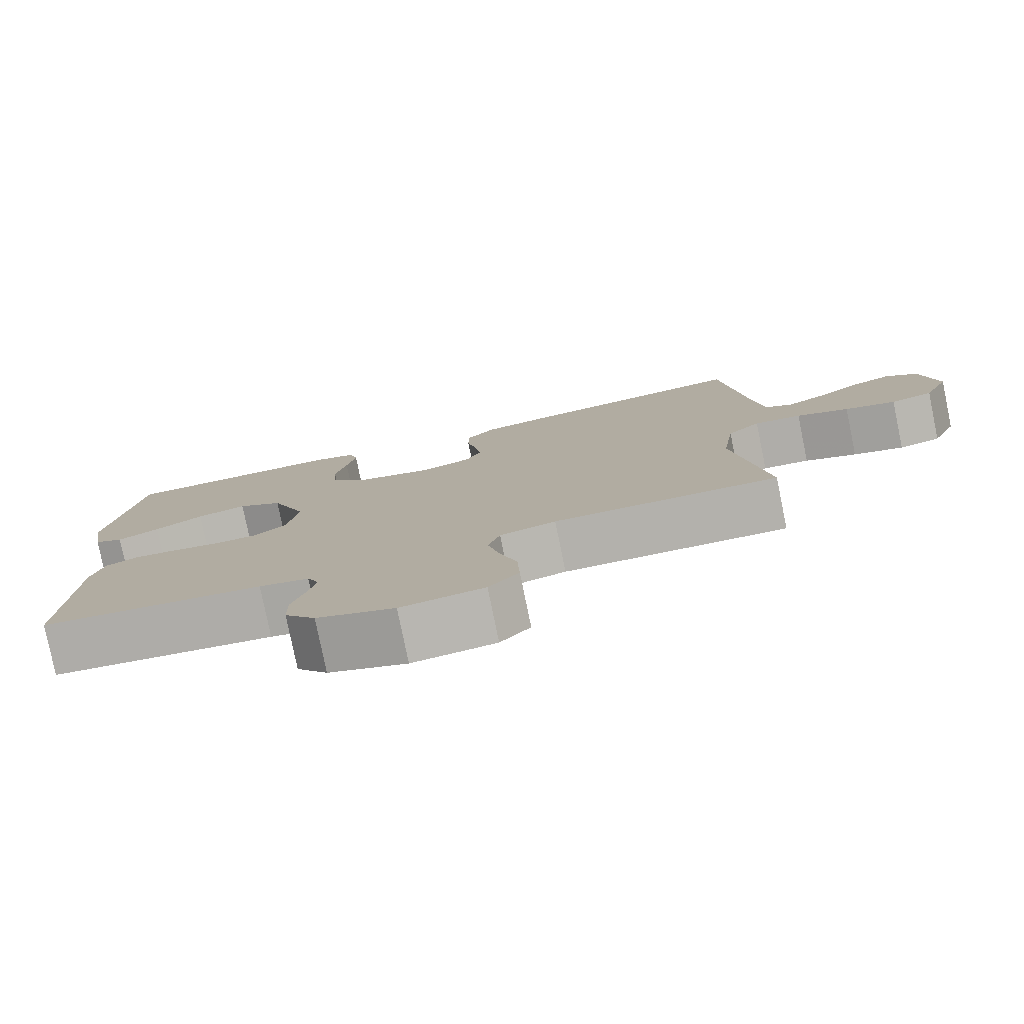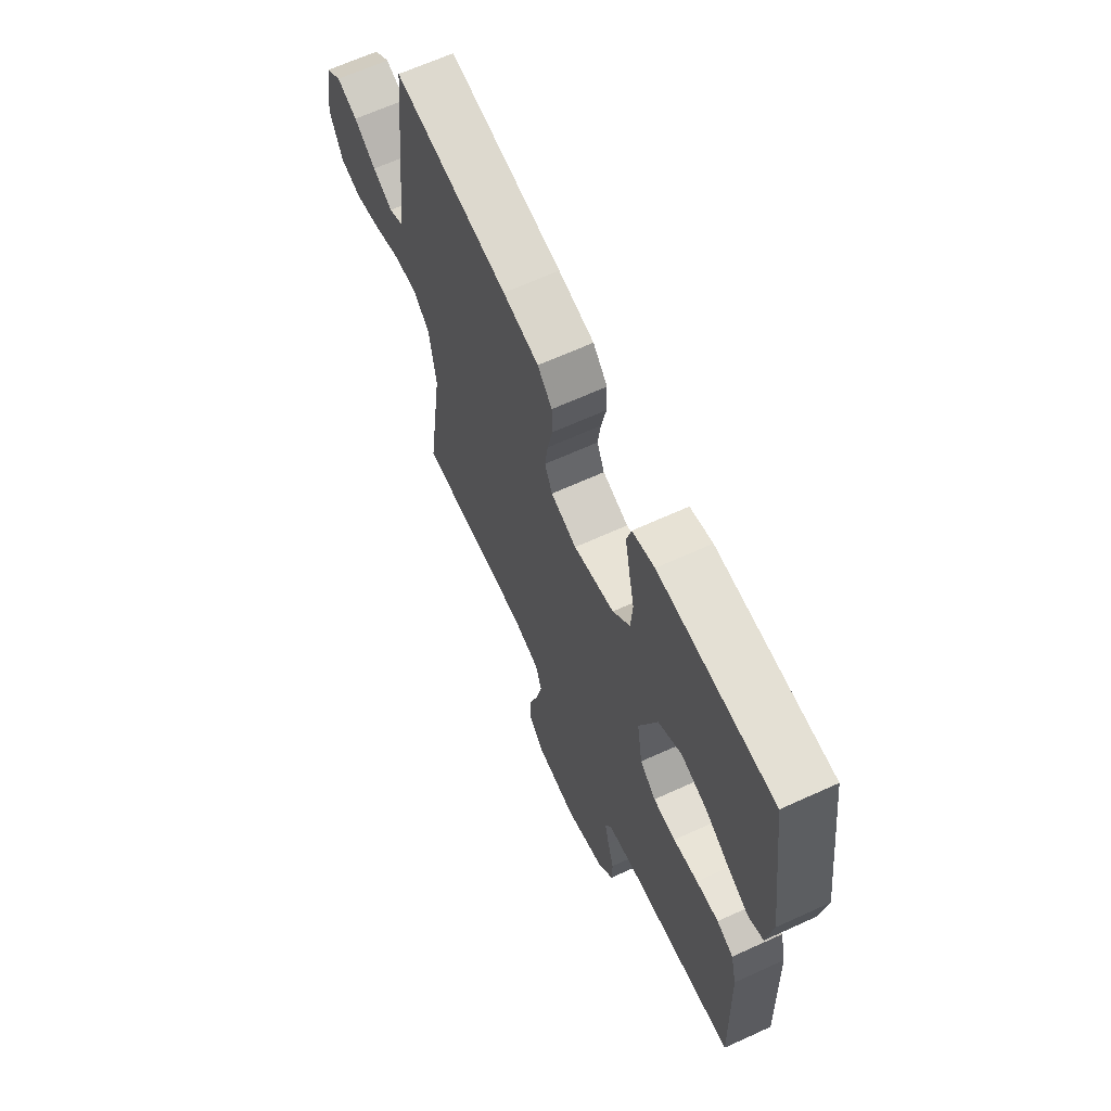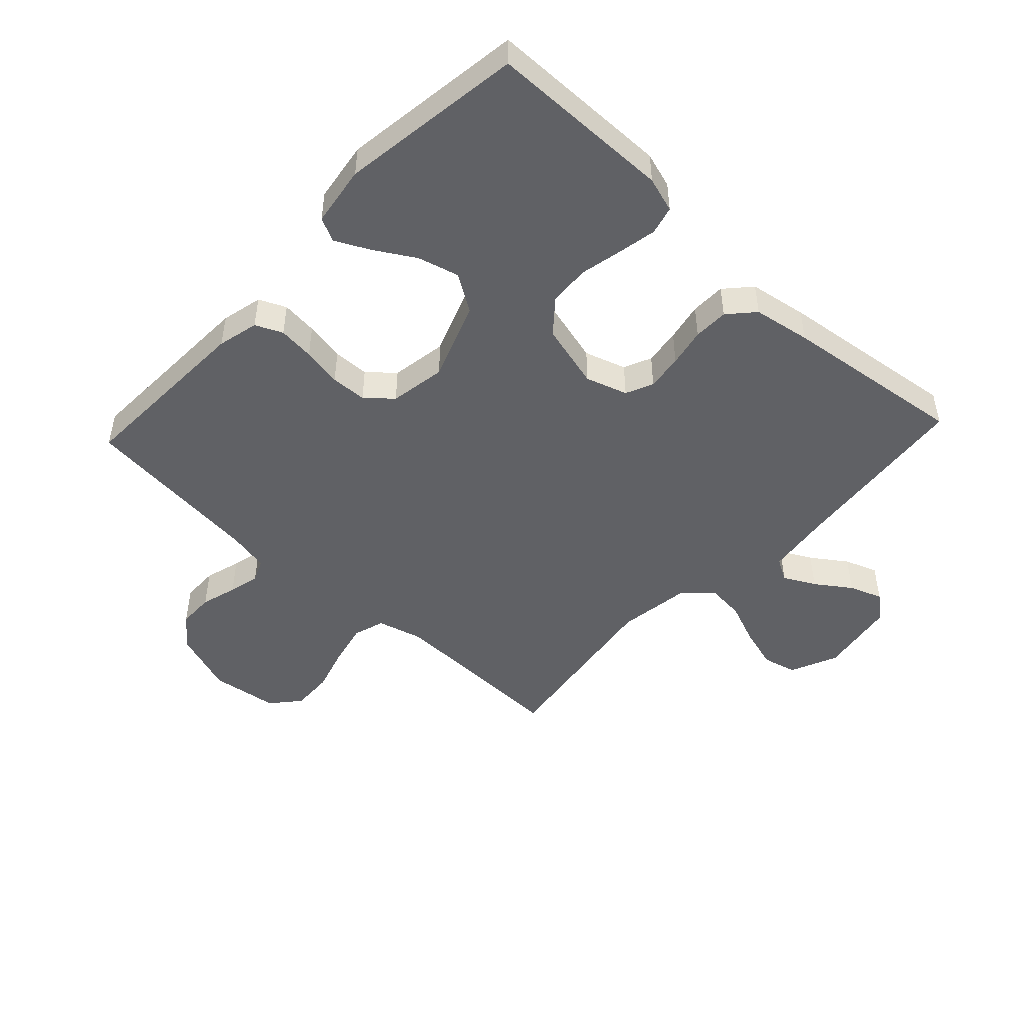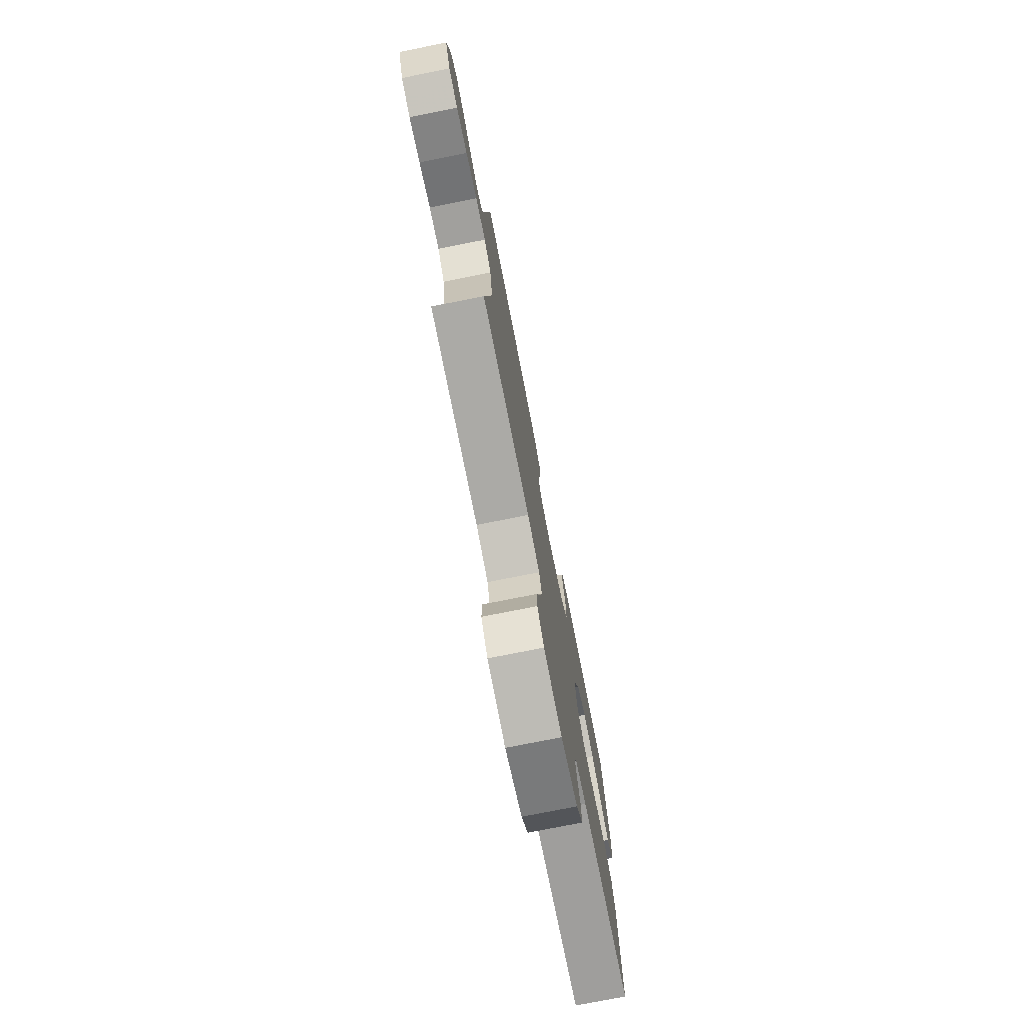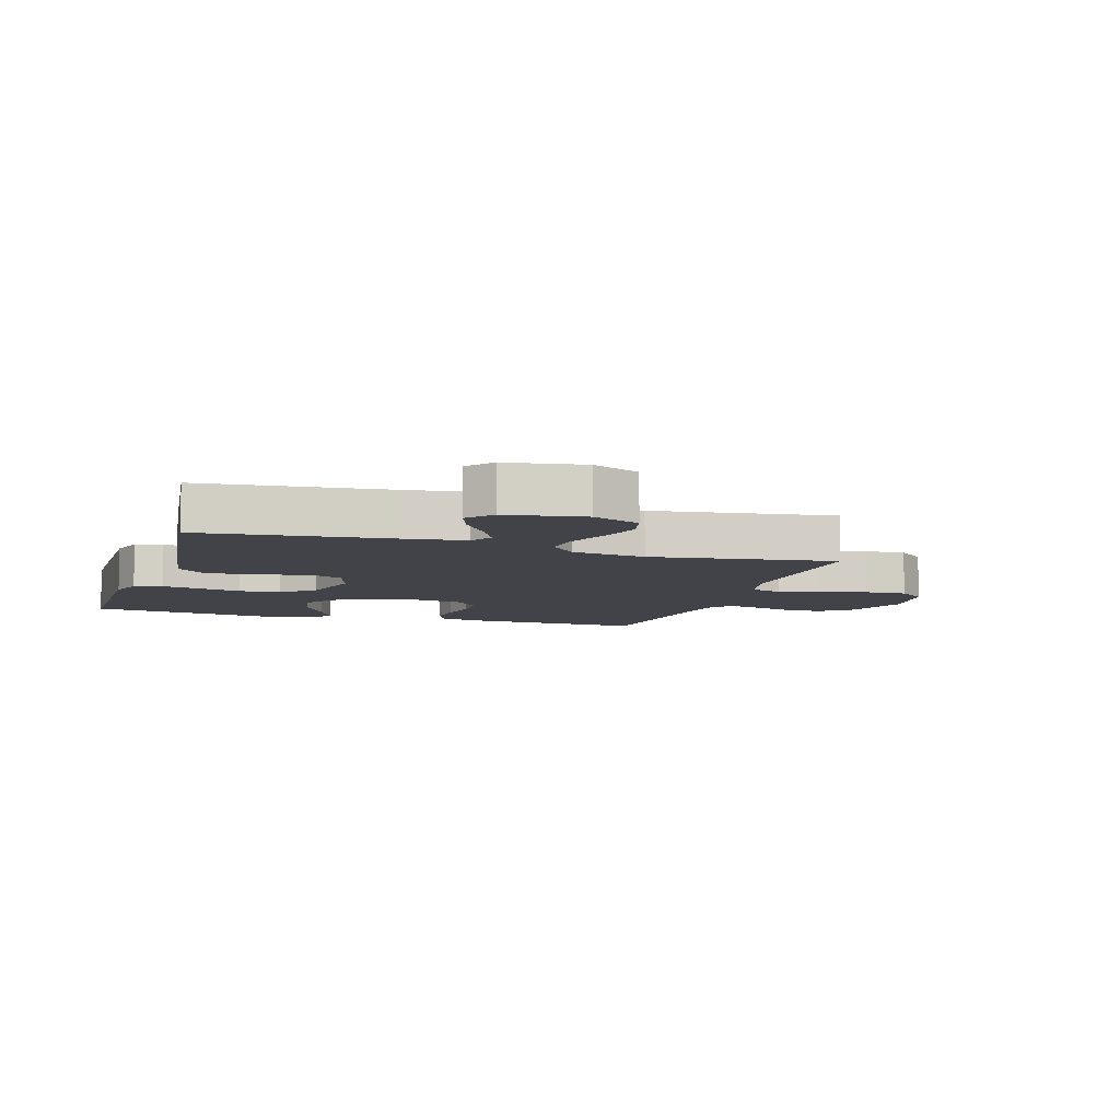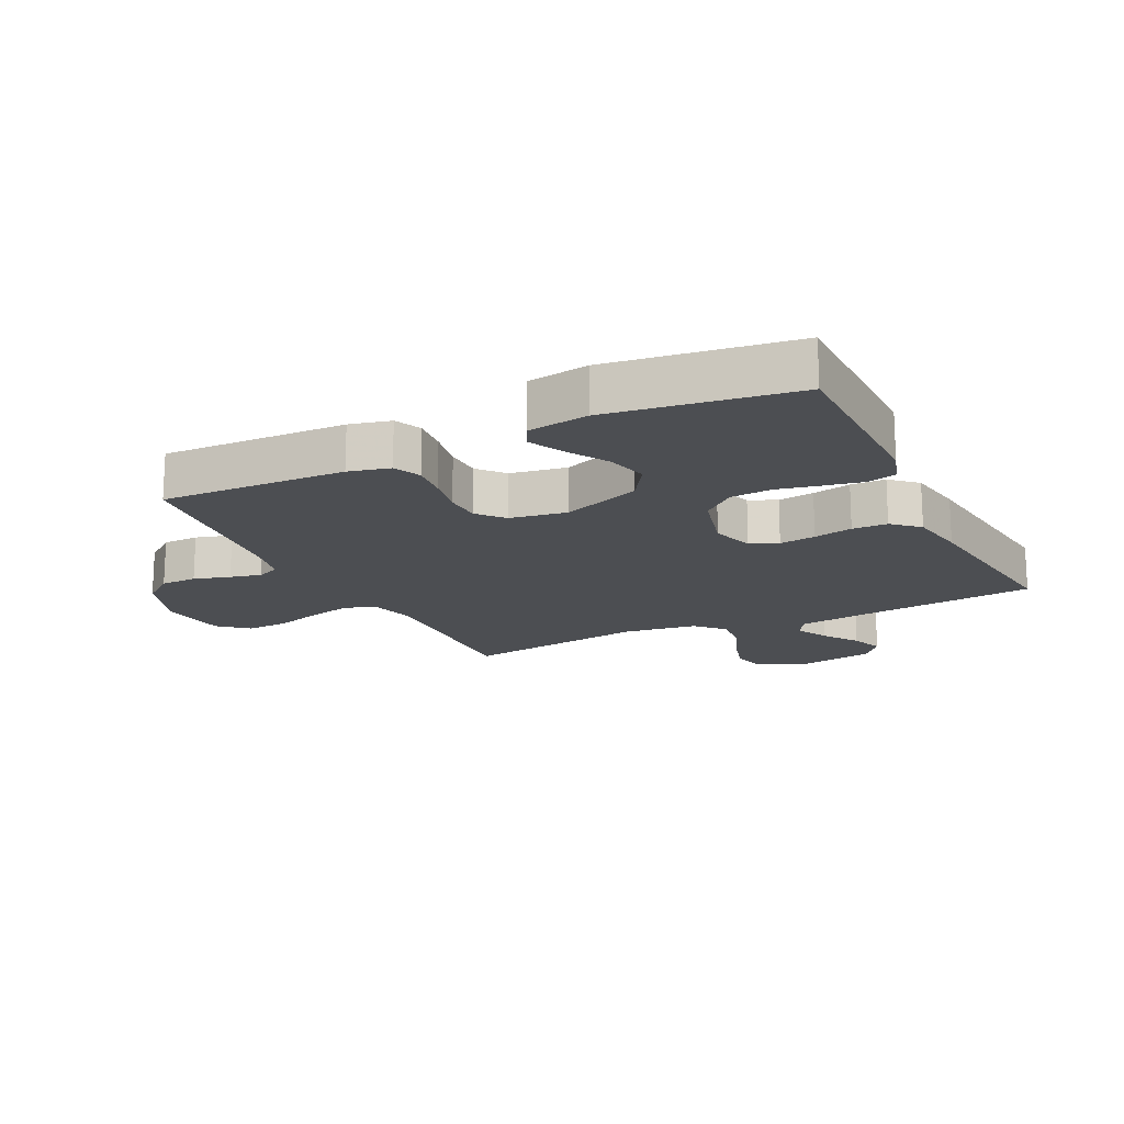
<metadata>
{"format":"obj","ext":"obj","renderer":"f3d","projection":"perspective","resolution":1024,"background":"white","views":[{"elev":-79.5,"azim":11.6,"up":"+Z"},{"elev":65.7,"azim":-114.6,"up":"+Z"},{"elev":-47.9,"azim":-43.1,"up":"+Y"},{"elev":-76.9,"azim":101.2,"up":"+Z"},{"elev":-7.6,"azim":72.4,"up":"+Y"},{"elev":-16.9,"azim":-64.0,"up":"+Y"}]}
</metadata>
<code>
v 0.5 0.07 0.5
v 0.532 0.07 0.2
v 0.546 0.07 0.095
v 0.583 0.07 0.074
v 0.635 0.07 0.101
v 0.692 0.07 0.141
v 0.746 0.07 0.161
v 0.788 0.07 0.126
v 0.809 0.07 0
v 0.775 0.07 -0.078
v 0.719 0.07 -0.092
v 0.651 0.07 -0.072
v 0.581 0.07 -0.044
v 0.518 0.07 -0.038
v 0.474 0.07 -0.08
v 0.457 0.07 -0.2
v 0.5 0.07 -0.5
v 0.2 0.07 -0.494
v 0.125 0.07 -0.514
v 0.109 0.07 -0.565
v 0.125 0.07 -0.635
v 0.148 0.07 -0.71
v 0.151 0.07 -0.779
v 0.111 0.07 -0.826
v 0 0.07 -0.841
v -0.104 0.07 -0.804
v -0.145 0.07 -0.752
v -0.146 0.07 -0.693
v -0.129 0.07 -0.634
v -0.117 0.07 -0.583
v -0.133 0.07 -0.546
v -0.2 0.07 -0.532
v -0.5 0.07 -0.5
v -0.49 0.07 -0.2
v -0.474 0.07 -0.133
v -0.43 0.07 -0.113
v -0.371 0.07 -0.119
v -0.306 0.07 -0.131
v -0.247 0.07 -0.129
v -0.205 0.07 -0.092
v -0.19 0.07 0
v -0.238 0.07 0.128
v -0.299 0.07 0.167
v -0.366 0.07 0.149
v -0.431 0.07 0.11
v -0.487 0.07 0.082
v -0.526 0.07 0.101
v -0.541 0.07 0.2
v -0.5 0.07 0.5
v -0.2 0.07 0.503
v -0.142 0.07 0.485
v -0.13 0.07 0.439
v -0.142 0.07 0.376
v -0.157 0.07 0.306
v -0.152 0.07 0.239
v -0.107 0.07 0.186
v 0 0.07 0.158
v 0.068 0.07 0.18
v 0.088 0.07 0.225
v 0.08 0.07 0.284
v 0.067 0.07 0.347
v 0.068 0.07 0.404
v 0.106 0.07 0.446
v 0.2 0.07 0.462
v 0.5 0 0.5
v 0.532 0 0.2
v 0.546 0 0.095
v 0.583 0 0.074
v 0.635 0 0.101
v 0.692 0 0.141
v 0.746 0 0.161
v 0.788 0 0.126
v 0.809 0 0
v 0.775 0 -0.078
v 0.719 0 -0.092
v 0.651 0 -0.072
v 0.581 0 -0.044
v 0.518 0 -0.038
v 0.474 0 -0.08
v 0.457 0 -0.2
v 0.5 0 -0.5
v 0.2 0 -0.494
v 0.125 0 -0.514
v 0.109 0 -0.565
v 0.125 0 -0.635
v 0.148 0 -0.71
v 0.151 0 -0.779
v 0.111 0 -0.826
v 0 0 -0.841
v -0.104 0 -0.804
v -0.145 0 -0.752
v -0.146 0 -0.693
v -0.129 0 -0.634
v -0.117 0 -0.583
v -0.133 0 -0.546
v -0.2 0 -0.532
v -0.5 0 -0.5
v -0.49 0 -0.2
v -0.474 0 -0.133
v -0.43 0 -0.113
v -0.371 0 -0.119
v -0.306 0 -0.131
v -0.247 0 -0.129
v -0.205 0 -0.092
v -0.19 0 0
v -0.238 0 0.128
v -0.299 0 0.167
v -0.366 0 0.149
v -0.431 0 0.11
v -0.487 0 0.082
v -0.526 0 0.101
v -0.541 0 0.2
v -0.5 0 0.5
v -0.2 0 0.503
v -0.142 0 0.485
v -0.13 0 0.439
v -0.142 0 0.376
v -0.157 0 0.306
v -0.152 0 0.239
v -0.107 0 0.186
v 0 0 0.158
v 0.068 0 0.18
v 0.088 0 0.225
v 0.08 0 0.284
v 0.067 0 0.347
v 0.068 0 0.404
v 0.106 0 0.446
v 0.2 0 0.462
f 63 64 1 2
f 60 61 62 63
f 59 60 63 2
f 58 59 2 3
f 57 58 3 4
f 51 52 53 54
f 49 50 51 54
f 49 54 55
f 48 49 55 56
f 44 45 46 47
f 44 47 48
f 43 44 48
f 35 36 37 38
f 33 34 35 38
f 32 33 38 39
f 31 32 39 40
f 26 27 28 29
f 26 29 30
f 25 26 30
f 21 22 23 24
f 20 21 24 25
f 19 20 25 30
f 16 17 18
f 15 16 18 19
f 10 11 12 13
f 8 9 10 13
f 8 13 14
f 5 6 7 8
f 4 5 8 14
f 57 4 14 15
f 43 48 56 57
f 42 43 57 15
f 30 31 40 41
f 15 19 30 41
f 15 41 42
f 66 65 128 127
f 127 126 125 124
f 66 127 124 123
f 67 66 123 122
f 68 67 122 121
f 118 117 116 115
f 118 115 114 113
f 119 118 113
f 120 119 113 112
f 111 110 109 108
f 112 111 108
f 112 108 107
f 102 101 100 99
f 102 99 98 97
f 103 102 97 96
f 104 103 96 95
f 93 92 91 90
f 94 93 90
f 94 90 89
f 88 87 86 85
f 89 88 85 84
f 94 89 84 83
f 82 81 80
f 83 82 80 79
f 77 76 75 74
f 77 74 73 72
f 78 77 72
f 72 71 70 69
f 78 72 69 68
f 79 78 68 121
f 121 120 112 107
f 79 121 107 106
f 105 104 95 94
f 105 94 83 79
f 106 105 79
f 1 65 66 2
f 2 66 67 3
f 3 67 68 4
f 4 68 69 5
f 5 69 70 6
f 6 70 71 7
f 7 71 72 8
f 8 72 73 9
f 9 73 74 10
f 10 74 75 11
f 11 75 76 12
f 12 76 77 13
f 13 77 78 14
f 14 78 79 15
f 15 79 80 16
f 16 80 81 17
f 17 81 82 18
f 18 82 83 19
f 19 83 84 20
f 20 84 85 21
f 21 85 86 22
f 22 86 87 23
f 23 87 88 24
f 24 88 89 25
f 25 89 90 26
f 26 90 91 27
f 27 91 92 28
f 28 92 93 29
f 29 93 94 30
f 30 94 95 31
f 31 95 96 32
f 32 96 97 33
f 33 97 98 34
f 34 98 99 35
f 35 99 100 36
f 36 100 101 37
f 37 101 102 38
f 38 102 103 39
f 39 103 104 40
f 40 104 105 41
f 41 105 106 42
f 42 106 107 43
f 43 107 108 44
f 44 108 109 45
f 45 109 110 46
f 46 110 111 47
f 47 111 112 48
f 48 112 113 49
f 49 113 114 50
f 50 114 115 51
f 51 115 116 52
f 52 116 117 53
f 53 117 118 54
f 54 118 119 55
f 55 119 120 56
f 56 120 121 57
f 57 121 122 58
f 58 122 123 59
f 59 123 124 60
f 60 124 125 61
f 61 125 126 62
f 62 126 127 63
f 63 127 128 64
f 64 128 65 1

</code>
